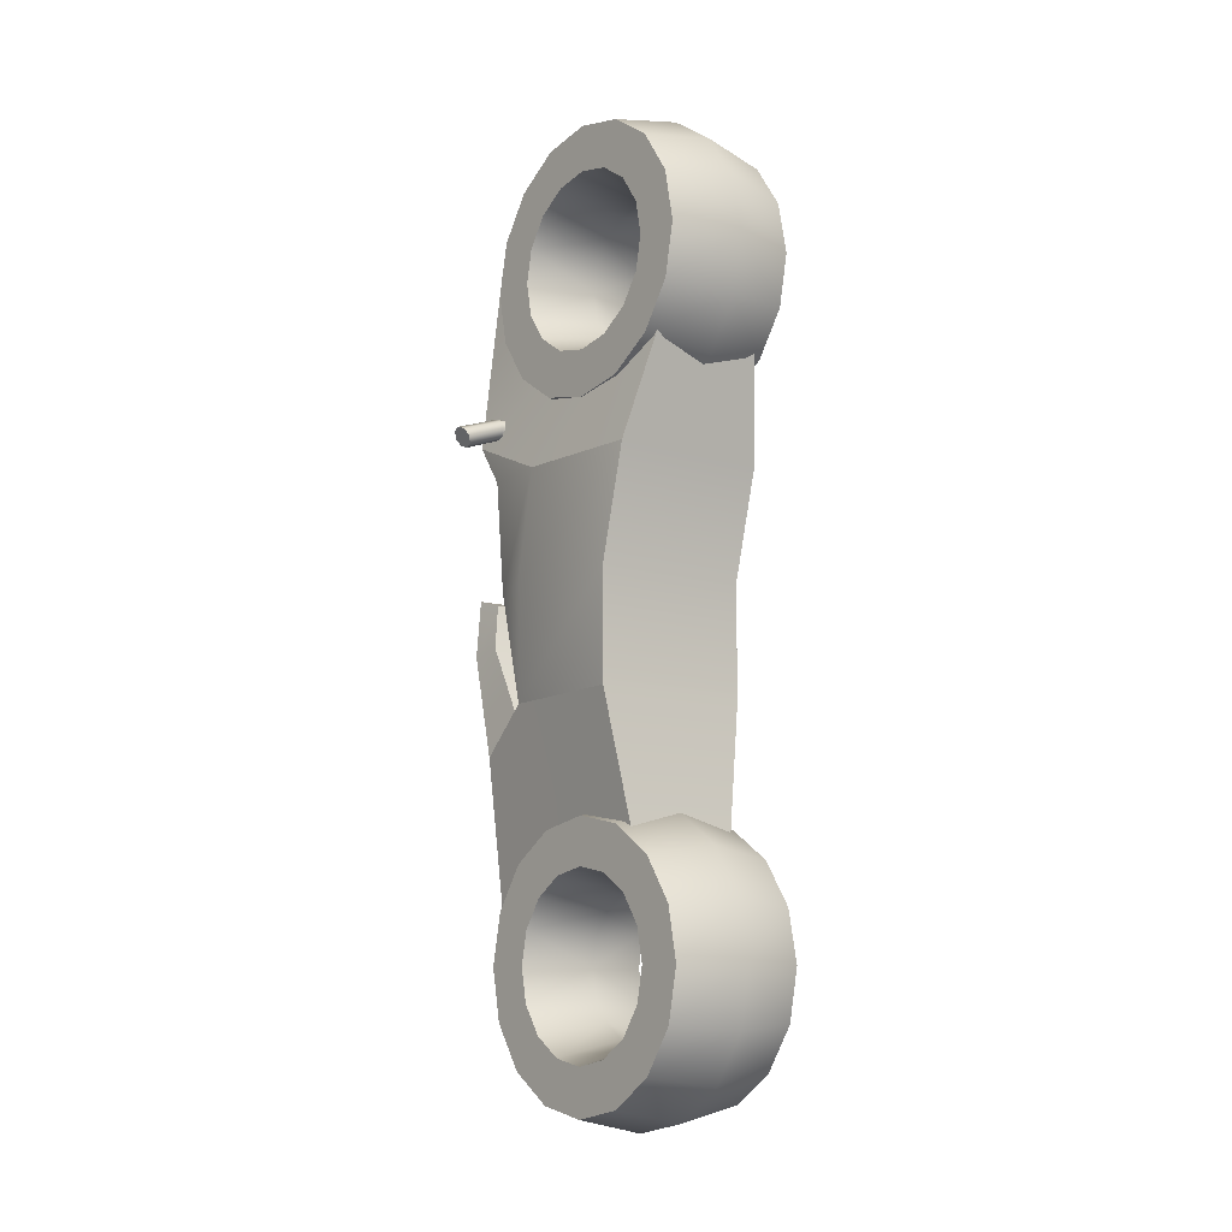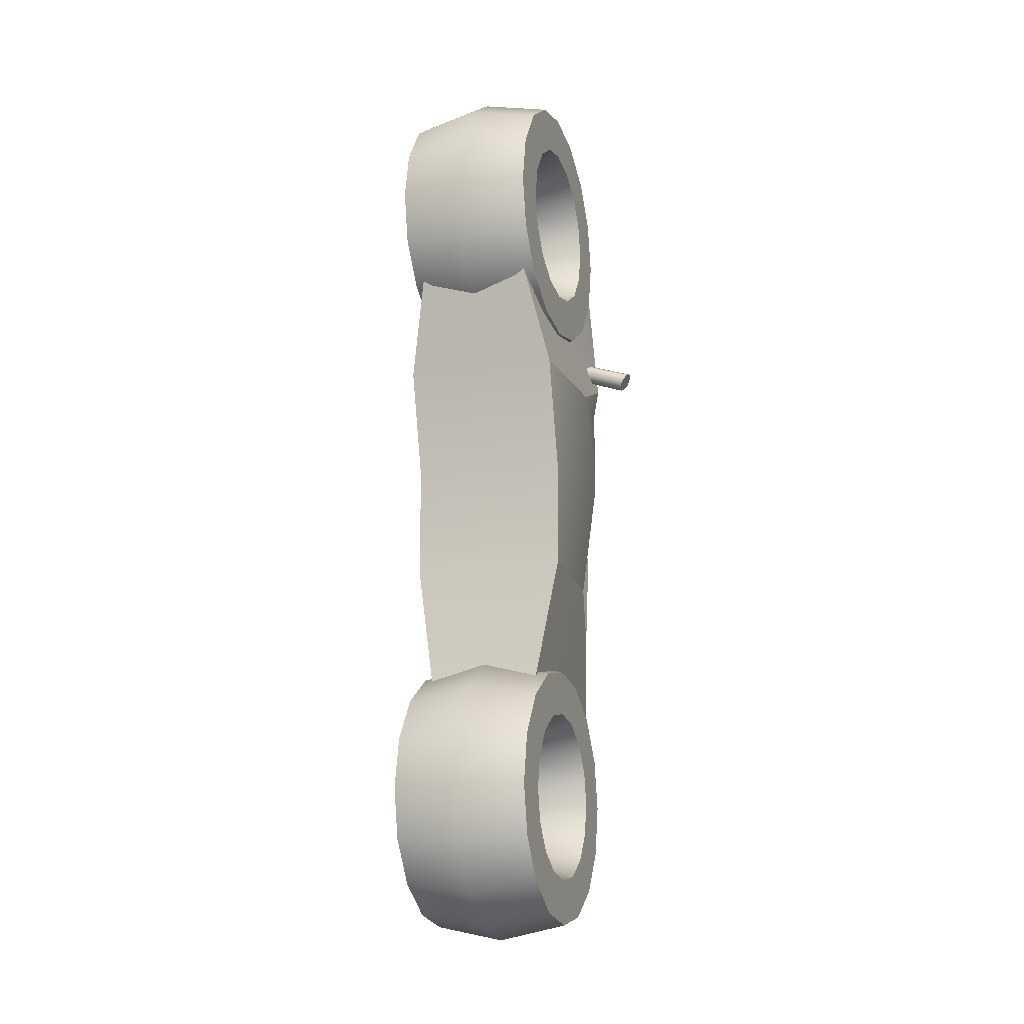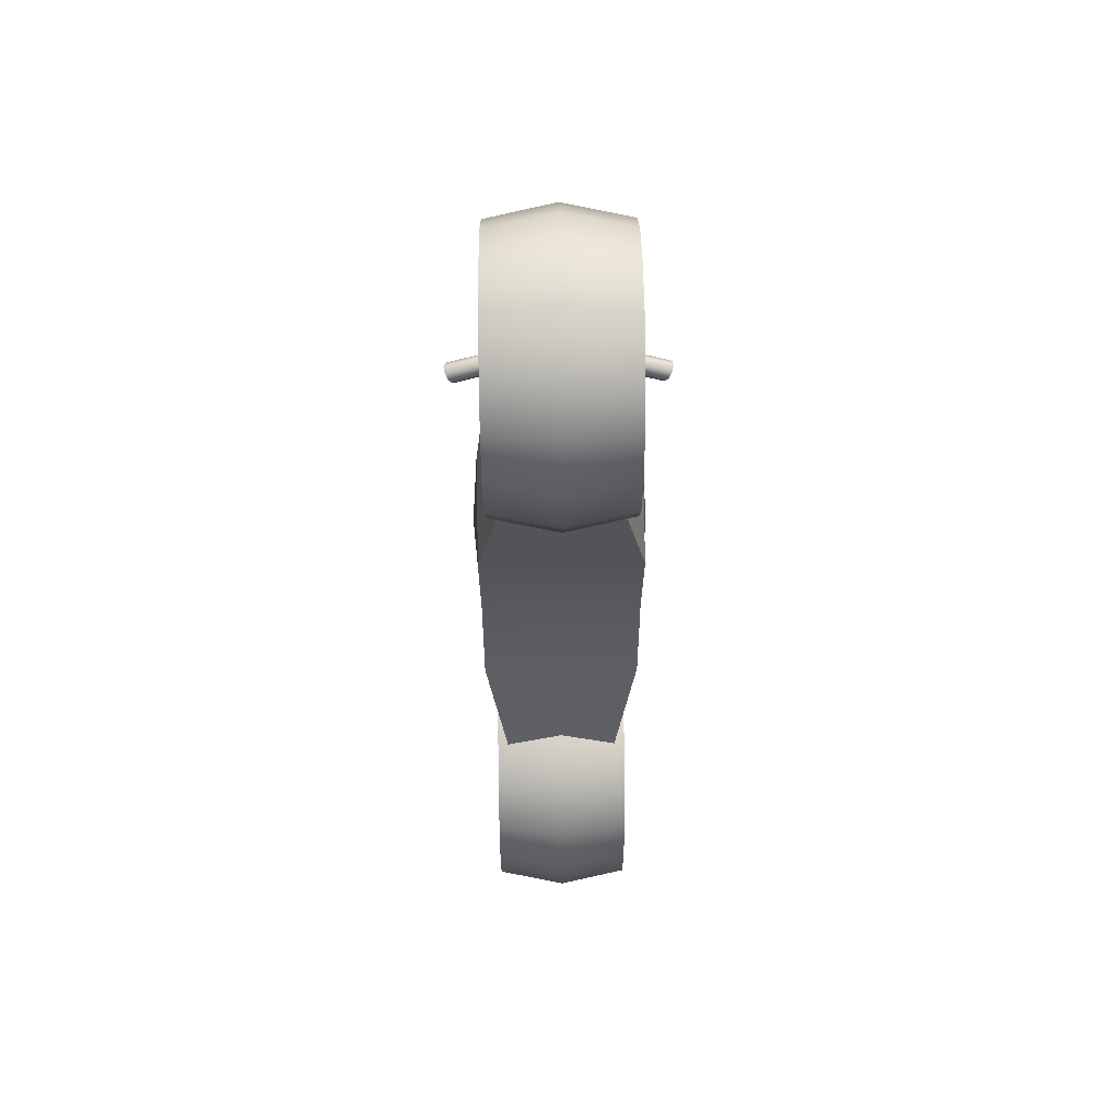
<metadata>
{"format":"obj","ext":"obj","renderer":"f3d","projection":"perspective","resolution":1024,"background":"white","views":[{"elev":-10.2,"azim":-38.3,"up":"+Z"},{"elev":-15.4,"azim":18.5,"up":"+Z"},{"elev":52.6,"azim":-0.8,"up":"+Z"}]}
</metadata>
<code>
o Cube.001
v -0.2912 0.33 -0.2
v -0.233 0.88 -0.2
v -0.208 0.28 -0.6903
v -0.2288 0.48 -0.63
v 0.2912 0.33 -0.2
v 0.208 0.28 -0.6903
v 0.2288 0.48 -0.63
v -0.2621 0.98 0.6
v 0.2621 0.98 0.6
v 0.2912 0.23 0.6
v -0.208 0.13 1.001
v -0.208 1.038 1.398
v 0.208 0.13 1.001
v 0.233 0.98 0.2
v 0.2912 0.3318 0.2
v -0.2912 0.3318 0.2
v -0.233 0.98 0.2
v -0.2912 0.23 0.6
v -0.2496 1.096 0.7502
v 0.2496 1.096 0.7502
v 0.233 0.88 -0.2
v -0.208 0.7475 0.965
v 0.208 0.7475 0.965
v -0.3279 0.7531 0.2
v 0.3279 0.7531 0.2
v 0.3024 0.7175 0.6
v -0.3024 0.7175 0.6
v 0.208 1.038 1.398
v -0.208 0.9788 -1.029
v 0.208 0.9788 -1.029
v 0.1664 1.148 -0.3592
v -0.1456 0.9995 -0.2504
v 0.1456 0.9995 -0.2504
v -0.1664 1.148 -0.3592
v -0.1456 1.148 0.03788
v 0.1456 1.148 0.03788
v -0.1456 1.267 0.01907
v 0.1456 1.267 0.01907
v -0.104 1.193 0.2052
v 0.104 1.193 0.2052
v -0.104 1.302 0.2364
v 0.104 1.302 0.2364
v -0 1.04 1.3
v -0.253 0.9876 1.3
v -0.253 0.8211 1.3
v -0 0.76 1.3
v 0.253 0.8211 1.3
v 0.253 0.9876 1.3
v -0 0.9989 1.093
v -0.253 0.9505 1.113
v -0.253 0.7966 1.177
v -0 0.7402 1.201
v 0.253 0.7966 1.177
v 0.253 0.9505 1.113
v -0 0.8818 0.9182
v -0.253 0.8448 0.9552
v -0.253 0.727 1.073
v -0 0.6838 1.116
v 0.253 0.727 1.073
v 0.253 0.8448 0.9552
v -0 0.7066 0.8011
v -0.253 0.6866 0.8495
v -0.253 0.6229 1.003
v -0 0.5995 1.06
v 0.253 0.6229 1.003
v 0.253 0.6866 0.8495
v -0 0.5 0.76
v -0.253 0.5 0.8124
v -0.253 0.5 0.9789
v -0 0.5 1.04
v 0.253 0.5 0.9789
v 0.253 0.5 0.8124
v -0 0.2934 0.8011
v -0.253 0.3134 0.8495
v -0.253 0.3771 1.003
v -0 0.4005 1.06
v 0.253 0.3771 1.003
v 0.253 0.3134 0.8495
v -0 0.1182 0.9182
v -0.253 0.1552 0.9552
v -0.253 0.273 1.073
v -0 0.3162 1.116
v 0.253 0.273 1.073
v 0.253 0.1552 0.9552
v -0 0.001105 1.093
v -0.253 0.04953 1.113
v -0.253 0.2034 1.177
v -0 0.2598 1.201
v 0.253 0.2034 1.177
v 0.253 0.04953 1.113
v -0 -0.04 1.3
v -0.253 0.01241 1.3
v -0.253 0.1789 1.3
v -0 0.24 1.3
v 0.253 0.1789 1.3
v 0.253 0.01241 1.3
v -0 0.001105 1.507
v -0.253 0.04953 1.487
v -0.253 0.2034 1.423
v -0 0.2598 1.399
v 0.253 0.2034 1.423
v 0.253 0.04953 1.487
v -0 0.1182 1.682
v -0.253 0.1552 1.645
v -0.253 0.273 1.527
v -0 0.3162 1.484
v 0.253 0.273 1.527
v 0.253 0.1552 1.645
v -0 0.2934 1.799
v -0.253 0.3134 1.75
v -0.253 0.3771 1.597
v -0 0.4005 1.54
v 0.253 0.3771 1.597
v 0.253 0.3134 1.75
v -0 0.5 1.84
v -0.253 0.5 1.788
v -0.253 0.5 1.621
v -0 0.5 1.56
v 0.253 0.5 1.621
v 0.253 0.5 1.788
v -0 0.7066 1.799
v -0.253 0.6866 1.75
v -0.253 0.6229 1.597
v -0 0.5995 1.54
v 0.253 0.6229 1.597
v 0.253 0.6866 1.75
v -0 0.8818 1.682
v -0.253 0.8448 1.645
v -0.253 0.727 1.527
v -0 0.6838 1.484
v 0.253 0.727 1.527
v 0.253 0.8448 1.645
v -0 0.9989 1.507
v -0.253 0.9505 1.487
v -0.253 0.7966 1.423
v -0 0.7402 1.399
v 0.253 0.7966 1.423
v 0.253 0.9505 1.487
v -0 1.04 -1.1
v -0.253 0.9876 -1.1
v -0.253 0.8211 -1.1
v -0 0.76 -1.1
v 0.253 0.8211 -1.1
v 0.253 0.9876 -1.1
v -0 0.9989 -1.307
v -0.253 0.9505 -1.287
v -0.253 0.7966 -1.223
v -0 0.7402 -1.199
v 0.253 0.7966 -1.223
v 0.253 0.9505 -1.287
v -0 0.8818 -1.482
v -0.253 0.8448 -1.445
v -0.253 0.727 -1.327
v -0 0.6838 -1.284
v 0.253 0.727 -1.327
v 0.253 0.8448 -1.445
v -0 0.7066 -1.599
v -0.253 0.6866 -1.55
v -0.253 0.6229 -1.397
v -0 0.5995 -1.34
v 0.253 0.6229 -1.397
v 0.253 0.6866 -1.55
v -0 0.5 -1.64
v -0.253 0.5 -1.588
v -0.253 0.5 -1.421
v -0 0.5 -1.36
v 0.253 0.5 -1.421
v 0.253 0.5 -1.588
v -0 0.2934 -1.599
v -0.253 0.3134 -1.55
v -0.253 0.3771 -1.397
v -0 0.4005 -1.34
v 0.253 0.3771 -1.397
v 0.253 0.3134 -1.55
v -0 0.1182 -1.482
v -0.253 0.1552 -1.445
v -0.253 0.273 -1.327
v -0 0.3162 -1.284
v 0.253 0.273 -1.327
v 0.253 0.1552 -1.445
v -0 0.001105 -1.307
v -0.253 0.04953 -1.287
v -0.253 0.2034 -1.223
v -0 0.2598 -1.199
v 0.253 0.2034 -1.223
v 0.253 0.04953 -1.287
v -0 -0.04 -1.1
v -0.253 0.01241 -1.1
v -0.253 0.1789 -1.1
v -0 0.24 -1.1
v 0.253 0.1789 -1.1
v 0.253 0.01241 -1.1
v -0 0.001105 -0.8934
v -0.253 0.04953 -0.9134
v -0.253 0.2034 -0.9771
v -0 0.2598 -1.001
v 0.253 0.2034 -0.9771
v 0.253 0.04953 -0.9134
v -0 0.1182 -0.7182
v -0.253 0.1552 -0.7552
v -0.253 0.273 -0.873
v -0 0.3162 -0.9162
v 0.253 0.273 -0.873
v 0.253 0.1552 -0.7552
v -0 0.2934 -0.6011
v -0.253 0.3134 -0.6495
v -0.253 0.3771 -0.8034
v -0 0.4005 -0.8598
v 0.253 0.3771 -0.8034
v 0.253 0.3134 -0.6495
v -0 0.5 -0.56
v -0.253 0.5 -0.6124
v -0.253 0.5 -0.7789
v -0 0.5 -0.84
v 0.253 0.5 -0.7789
v 0.253 0.5 -0.6124
v -0 0.7066 -0.6011
v -0.253 0.6866 -0.6495
v -0.253 0.6229 -0.8034
v -0 0.5995 -0.8598
v 0.253 0.6229 -0.8034
v 0.253 0.6866 -0.6495
v -0 0.8818 -0.7182
v -0.253 0.8448 -0.7552
v -0.253 0.727 -0.873
v -0 0.6838 -0.9162
v 0.253 0.727 -0.873
v 0.253 0.8448 -0.7552
v -0 0.9989 -0.8934
v -0.253 0.9505 -0.9134
v -0.253 0.7966 -0.9771
v -0 0.7402 -1.001
v 0.253 0.7966 -0.9771
v 0.253 0.9505 -0.9134
v 0.2038 0.9974 0.6225
v -0.2038 0.9974 0.6225
v -0.1456 1.078 0.7277
v 0.1456 1.078 0.7277
v 0.2038 0.9556 0.6547
v -0.2038 0.9556 0.6547
v -0.1456 1.037 0.7598
v 0.1456 1.037 0.7598
v 0.208 0.9551 1.494
v -0.208 0.9551 1.494
v -0.38 1 0.7154
v 0.38 1 0.7154
v -0.3859 0.9717 0.7255
v 0.3859 0.9717 0.7255
v -0.4 0.96 0.75
v 0.4 0.96 0.75
v -0.4141 0.9717 0.7745
v 0.4141 0.9717 0.7745
v -0.42 1 0.7846
v 0.42 1 0.7846
v -0.4141 1.028 0.7745
v 0.4141 1.028 0.7745
v -0.4 1.04 0.75
v 0.4 1.04 0.75
v -0.3859 1.028 0.7255
v 0.3859 1.028 0.7255
v -0.2533 1 0.76
v 0.2533 1 0.76
v 0.2533 0.9717 0.7717
v -0.2533 0.9717 0.7717
v 0.2533 0.96 0.8
v -0.2533 0.96 0.8
v 0.2533 0.9717 0.8283
v -0.2533 0.9717 0.8283
v 0.2533 1 0.84
v -0.2533 1 0.84
v 0.2533 1.028 0.8283
v -0.2533 1.028 0.8283
v 0.2533 1.04 0.8
v -0.2533 1.04 0.8
v 0.2533 1.028 0.7717
v -0.2533 1.028 0.7717
v -0.208 0.28 -0.6903
v -0.2912 0.33 -0.2
v -0.2912 0.33 -0.2
v 0.208 0.28 -0.6903
v 0.2912 0.33 -0.2
v 0.2912 0.33 -0.2
v 0.233 0.88 -0.2
v 0.233 0.88 -0.2
v 0.233 0.88 -0.2
v 0.233 0.88 -0.2
v 0.2621 0.98 0.6
v 0.2621 0.98 0.6
v -0.2621 0.98 0.6
v -0.2621 0.98 0.6
v 0.233 0.98 0.2
v 0.2912 0.3318 0.2
v -0.233 0.98 0.2
v -0.233 0.88 -0.2
v -0.233 0.88 -0.2
v -0.233 0.88 -0.2
v -0.233 0.88 -0.2
v 0.208 0.13 1.001
v -0.208 0.13 1.001
v -0.2496 1.096 0.7502
v -0.2496 1.096 0.7502
v -0.2496 1.096 0.7502
v 0.2496 1.096 0.7502
v 0.2496 1.096 0.7502
v 0.2496 1.096 0.7502
v 0.2912 0.23 0.6
v 0.2912 0.23 0.6
v -0.2912 0.3318 0.2
v -0.2912 0.23 0.6
v -0.2912 0.23 0.6
v -0.208 1.038 1.398
v -0.3024 0.7175 0.6
v 0.3024 0.7175 0.6
v -0.208 0.9788 -1.029
v 0.208 0.9788 -1.029
v 0.1664 1.148 -0.3592
v 0.1664 1.148 -0.3592
v 0.1664 1.148 -0.3592
v 0.1456 0.9995 -0.2504
v 0.1456 0.9995 -0.2504
v 0.1456 0.9995 -0.2504
v -0.1456 0.9995 -0.2504
v -0.1456 0.9995 -0.2504
v -0.1456 0.9995 -0.2504
v -0.1664 1.148 -0.3592
v -0.1664 1.148 -0.3592
v -0.1664 1.148 -0.3592
v -0.1456 1.148 0.03788
v -0.1456 1.267 0.01907
v 0.1456 1.148 0.03788
v 0.104 1.193 0.2052
v 0.104 1.193 0.2052
v -0.104 1.193 0.2052
v -0.104 1.193 0.2052
v 0.104 1.302 0.2364
v 0.104 1.302 0.2364
v -0.104 1.302 0.2364
v -0.104 1.302 0.2364
v 0.1456 1.267 0.01907
v 0.253 0.9876 1.3
v 0.253 0.9505 1.113
v -0.253 0.9505 1.113
v -0.253 0.8448 0.9552
v 0.253 0.8448 0.9552
v 0.253 0.6866 0.8495
v -0.253 0.6866 0.8495
v -0.253 0.5 0.8124
v 0.253 0.5 0.8124
v 0.253 0.3134 0.8495
v -0.253 0.3134 0.8495
v -0.253 0.1552 0.9552
v 0.253 0.1552 0.9552
v 0.253 0.04953 1.113
v -0.253 0.04953 1.113
v -0.253 0.01241 1.3
v 0.253 0.01241 1.3
v 0.253 0.04953 1.487
v -0.253 0.04953 1.487
v -0.253 0.1552 1.645
v 0.253 0.1552 1.645
v 0.253 0.3134 1.75
v -0.253 0.3134 1.75
v -0.253 0.5 1.788
v 0.253 0.5 1.788
v 0.253 0.6866 1.75
v -0.253 0.6866 1.75
v -0.253 0.8448 1.645
v 0.253 0.8448 1.645
v 0.253 0.9505 1.487
v -0.253 0.9876 1.3
v -0.253 0.9505 1.487
v -0.253 0.7966 1.177
v -0.253 0.727 1.073
v 0.253 0.7966 1.177
v 0.253 0.727 1.073
v -0.253 0.6229 1.003
v -0.253 0.5 0.9789
v 0.253 0.6229 1.003
v 0.253 0.5 0.9789
v -0.253 0.3771 1.003
v -0.253 0.273 1.073
v 0.253 0.3771 1.003
v 0.253 0.273 1.073
v -0.253 0.2034 1.177
v -0.253 0.1789 1.3
v 0.253 0.2034 1.177
v 0.253 0.1789 1.3
v -0.253 0.2034 1.423
v -0.253 0.273 1.527
v 0.253 0.2034 1.423
v 0.253 0.273 1.527
v -0.253 0.3771 1.597
v -0.253 0.5 1.621
v 0.253 0.3771 1.597
v 0.253 0.5 1.621
v -0.253 0.6229 1.597
v -0.253 0.727 1.527
v 0.253 0.6229 1.597
v 0.253 0.727 1.527
v -0.253 0.8211 1.3
v -0.253 0.7966 1.423
v 0.253 0.8211 1.3
v 0.253 0.7966 1.423
v 0.253 0.9876 -1.1
v 0.253 0.9505 -1.287
v -0.253 0.9505 -1.287
v -0.253 0.8448 -1.445
v 0.253 0.8448 -1.445
v 0.253 0.6866 -1.55
v -0.253 0.6866 -1.55
v -0.253 0.5 -1.588
v 0.253 0.5 -1.588
v 0.253 0.3134 -1.55
v -0.253 0.3134 -1.55
v -0.253 0.1552 -1.445
v 0.253 0.1552 -1.445
v 0.253 0.04953 -1.287
v -0.253 0.04953 -1.287
v -0.253 0.01241 -1.1
v 0.253 0.01241 -1.1
v 0.253 0.04953 -0.9134
v -0.253 0.04953 -0.9134
v -0.253 0.1552 -0.7552
v 0.253 0.1552 -0.7552
v 0.253 0.3134 -0.6495
v -0.253 0.3134 -0.6495
v -0.253 0.5 -0.6124
v 0.253 0.5 -0.6124
v 0.253 0.6866 -0.6495
v -0.253 0.6866 -0.6495
v -0.253 0.8448 -0.7552
v 0.253 0.8448 -0.7552
v 0.253 0.9505 -0.9134
v -0.253 0.9876 -1.1
v -0.253 0.9505 -0.9134
v -0.253 0.7966 -1.223
v -0.253 0.727 -1.327
v 0.253 0.7966 -1.223
v 0.253 0.727 -1.327
v -0.253 0.6229 -1.397
v -0.253 0.5 -1.421
v 0.253 0.6229 -1.397
v 0.253 0.5 -1.421
v -0.253 0.3771 -1.397
v -0.253 0.273 -1.327
v 0.253 0.3771 -1.397
v 0.253 0.273 -1.327
v -0.253 0.2034 -1.223
v -0.253 0.1789 -1.1
v 0.253 0.2034 -1.223
v 0.253 0.1789 -1.1
v -0.253 0.2034 -0.9771
v -0.253 0.273 -0.873
v 0.253 0.2034 -0.9771
v 0.253 0.273 -0.873
v -0.253 0.3771 -0.8034
v -0.253 0.5 -0.7789
v 0.253 0.3771 -0.8034
v 0.253 0.5 -0.7789
v -0.253 0.6229 -0.8034
v -0.253 0.727 -0.873
v 0.253 0.6229 -0.8034
v 0.253 0.727 -0.873
v -0.253 0.8211 -1.1
v -0.253 0.7966 -0.9771
v 0.253 0.8211 -1.1
v 0.253 0.7966 -0.9771
v 0.2038 0.9974 0.6225
v 0.2038 0.9974 0.6225
v -0.2038 0.9974 0.6225
v -0.2038 0.9974 0.6225
v -0.1456 1.078 0.7277
v -0.1456 1.078 0.7277
v 0.1456 1.078 0.7277
v 0.1456 1.078 0.7277
v 0.2038 0.9556 0.6547
v 0.2038 0.9556 0.6547
v -0.2038 0.9556 0.6547
v -0.2038 0.9556 0.6547
v -0.1456 1.037 0.7598
v -0.1456 1.037 0.7598
v 0.1456 1.037 0.7598
v 0.1456 1.037 0.7598
v 0.208 0.9551 1.494
v -0.208 0.9551 1.494
v 0.208 1.038 1.398
v -0.38 1 0.7154
v -0.3859 0.9717 0.7255
v 0.3859 0.9717 0.7255
v 0.38 1 0.7154
v -0.4 0.96 0.75
v 0.4 0.96 0.75
v -0.4141 0.9717 0.7745
v 0.4141 0.9717 0.7745
v -0.42 1 0.7846
v 0.42 1 0.7846
v -0.4141 1.028 0.7745
v 0.4141 1.028 0.7745
v -0.4 1.04 0.75
v 0.4 1.04 0.75
v -0.3859 1.028 0.7255
v 0.3859 1.028 0.7255
f 25 291 288 313
f 277 280 281 278
f 309 306 13 299
f 24 16 310 27
f 308 292 306 309
f 14 293 289 287
f 312 18 11 22
f 304 301 12 28
f 302 312 22
f 285 295 293 14
f 278 281 292 308
f 297 279 16 24
f 283 291 25
f 313 288 303
f 19 305 474 472
f 290 27 300
f 282 283 25 15
f 297 24 17
f 307 26 23 298
f 311 302 22
f 17 24 27 290
f 15 25 313 10
f 6 7 284 5
f 1 294 4 3
f 311 22 244
f 315 29 327 316
f 284 7 30 318
f 4 294 326 314
f 325 323 35 37
f 324 34 296
f 2 286 319 322
f 36 38 336 332
f 316 327 329 339
f 320 317 38 36
f 32 33 330 328
f 333 331 335 337
f 328 330 40 334
f 37 35 39 338
f 339 329 41 42
f 341 49 43 340
f 44 342 372 400
f 58 375 53 52
f 58 52 51 373
f 47 374 54 48
f 61 62 56 55
f 344 55 49 341
f 342 343 57 372
f 65 375 58 64
f 63 64 58 373
f 374 59 60 54
f 46 136 135 45
f 345 61 55 344
f 343 346 376 57
f 76 70 377 75
f 70 64 63 377
f 59 378 66 60
f 73 74 68 67
f 348 67 61 345
f 346 347 69 376
f 77 71 70 76
f 53 402 46 52
f 378 379 72 66
f 79 351 74 73
f 73 67 348 349
f 347 350 380 69
f 82 383 77 76
f 82 76 75 381
f 379 382 78 72
f 46 402 137 136
f 352 79 73 349
f 350 80 81 380
f 89 383 82 88
f 87 88 82 381
f 382 83 84 78
f 91 355 86 85
f 85 79 352 353
f 80 354 384 81
f 94 387 89 88
f 94 88 87 385
f 83 386 90 84
f 97 98 355 91
f 91 85 353 356
f 354 92 93 384
f 101 387 94 100
f 99 100 94 385
f 386 95 96 90
f 103 359 98 97
f 357 97 91 356
f 92 358 388 93
f 340 43 133 369
f 106 100 99 389
f 95 390 102 96
f 109 110 359 103
f 360 103 97 357
f 358 104 105 388
f 113 107 106 112
f 111 112 106 389
f 390 391 108 102
f 115 363 110 109
f 361 109 103 360
f 104 362 392 105
f 118 395 113 112
f 118 112 111 393
f 391 394 114 108
f 121 122 363 115
f 364 115 109 361
f 362 116 117 392
f 125 395 118 124
f 123 124 118 393
f 394 119 120 114
f 127 367 122 121
f 121 115 364 365
f 116 366 396 117
f 130 399 125 124
f 130 124 123 397
f 119 398 126 120
f 133 134 367 127
f 368 127 121 365
f 366 128 129 396
f 137 399 130 136
f 135 136 130 397
f 398 131 132 126
f 139 434 230 229
f 133 127 368 369
f 128 371 401 129
f 49 50 370 43
f 55 56 50 49
f 131 403 138 132
f 70 71 65 64
f 51 52 46 45
f 371 44 400 401
f 67 68 62 61
f 85 86 351 79
f 403 47 48 138
f 106 107 101 100
f 405 145 139 404
f 140 406 436 464
f 154 439 149 148
f 154 148 147 437
f 143 438 150 144
f 157 158 152 151
f 408 151 145 405
f 406 407 153 436
f 161 439 154 160
f 159 160 154 437
f 438 155 156 150
f 142 232 231 141
f 409 157 151 408
f 407 410 440 153
f 172 166 441 171
f 166 160 159 441
f 155 442 162 156
f 169 170 164 163
f 412 163 157 409
f 410 411 165 440
f 173 167 166 172
f 149 466 142 148
f 442 443 168 162
f 175 415 170 169
f 169 163 412 413
f 411 414 444 165
f 178 447 173 172
f 178 172 171 445
f 443 446 174 168
f 142 466 233 232
f 416 175 169 413
f 414 176 177 444
f 185 447 178 184
f 183 184 178 445
f 446 179 180 174
f 187 419 182 181
f 181 175 416 417
f 176 418 448 177
f 190 451 185 184
f 190 184 183 449
f 179 450 186 180
f 193 194 419 187
f 187 181 417 420
f 418 188 189 448
f 197 451 190 196
f 195 196 190 449
f 450 191 192 186
f 199 423 194 193
f 421 193 187 420
f 188 422 452 189
f 404 139 229 433
f 202 196 195 453
f 191 454 198 192
f 205 206 423 199
f 424 199 193 421
f 422 200 201 452
f 209 203 202 208
f 207 208 202 453
f 454 455 204 198
f 211 427 206 205
f 425 205 199 424
f 200 426 456 201
f 214 459 209 208
f 214 208 207 457
f 455 458 210 204
f 217 218 427 211
f 428 211 205 425
f 426 212 213 456
f 221 459 214 220
f 219 220 214 457
f 458 215 216 210
f 223 431 218 217
f 217 211 428 429
f 212 430 460 213
f 226 463 221 220
f 226 220 219 461
f 215 462 222 216
f 229 230 431 223
f 432 223 217 429
f 430 224 225 460
f 233 463 226 232
f 231 232 226 461
f 462 227 228 222
f 229 223 432 433
f 224 435 465 225
f 145 146 434 139
f 151 152 146 145
f 227 467 234 228
f 166 167 161 160
f 147 148 142 141
f 435 140 464 465
f 163 164 158 157
f 181 182 415 175
f 467 143 144 234
f 202 203 197 196
f 468 470 478 476
f 9 8 471 469
f 8 19 472 471
f 305 9 469 474
f 477 479 480 482
f 473 475 483 481
f 236 237 241 240
f 238 235 239 242
f 23 486 243
f 28 12 485 484
f 43 370 134 133
f 31 321 21
f 26 20 23
f 23 20 486
f 262 490 489 263
f 263 489 492 265
f 265 492 494 267
f 267 494 496 269
f 269 496 498 271
f 271 498 500 273
f 248 246 502 258 256 254 252 250
f 273 500 260 275
f 275 260 490 262
f 487 488 491 493 495 497 499 501
f 259 276 261 245
f 276 275 262 261
f 257 274 276 259
f 274 273 275 276
f 255 272 274 257
f 272 271 273 274
f 253 270 272 255
f 270 269 271 272
f 251 268 270 253
f 268 267 269 270
f 249 266 268 251
f 266 265 267 268
f 247 264 266 249
f 264 263 265 266
f 245 261 264 247
f 261 262 263 264

</code>
